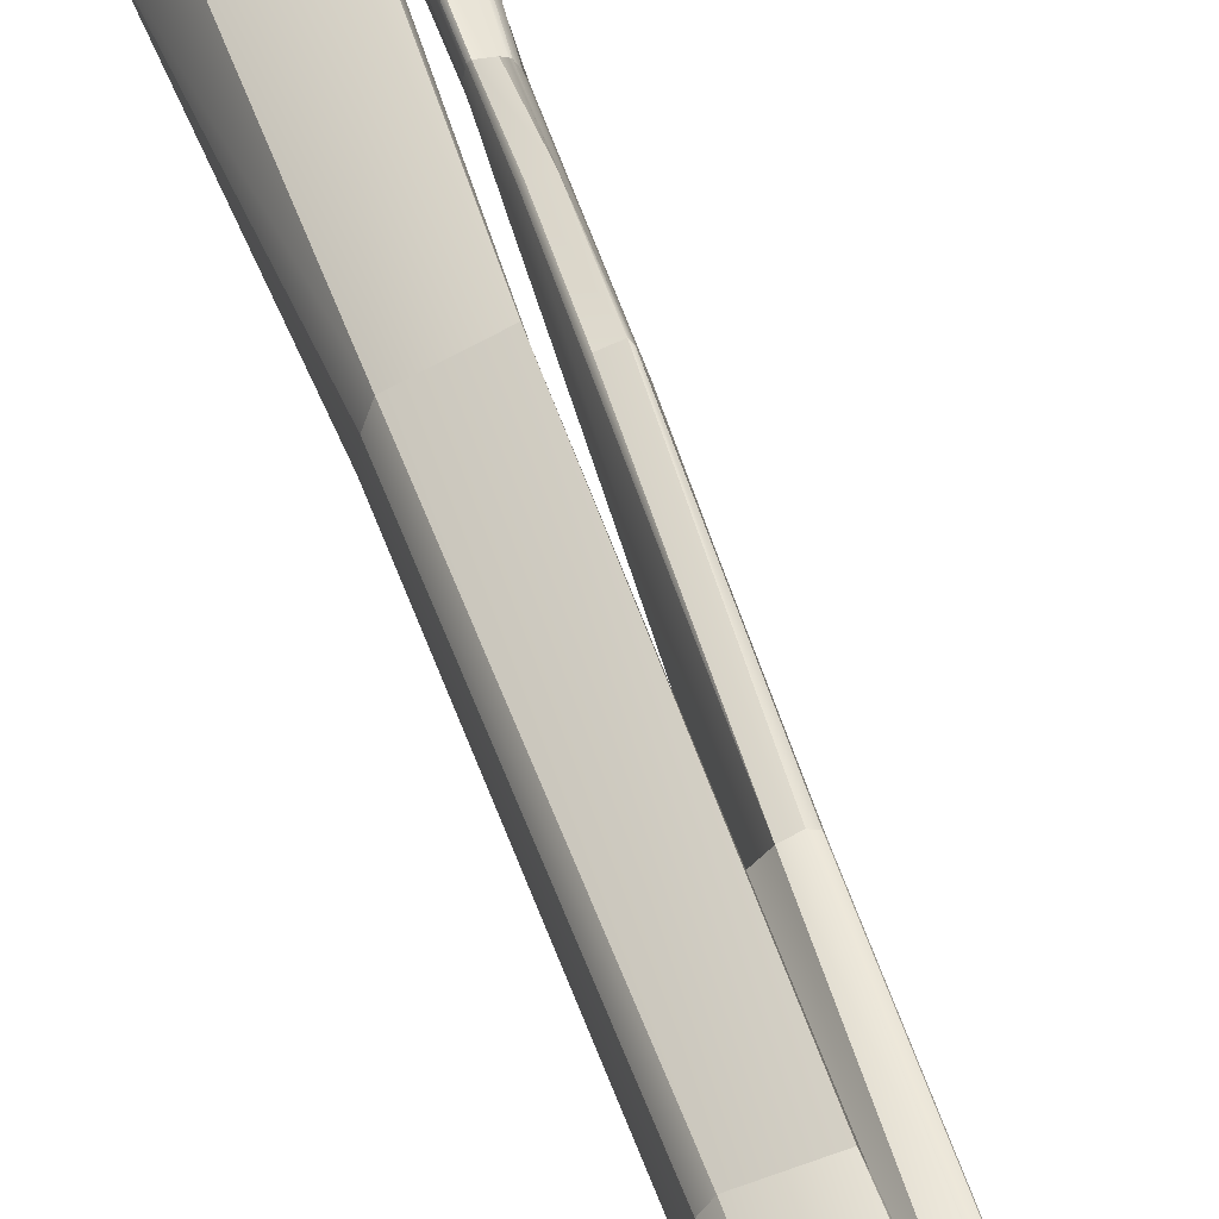
<metadata>
{"format":"obj","ext":"obj","renderer":"f3d","projection":"perspective","resolution":1024,"background":"white","views":[{"elev":47.4,"azim":-21.0,"up":"+Z"}]}
</metadata>
<code>
v 0.05861 0.08808 -0.04428
v 0.05673 0.08824 -0.0423
v 0.05793 0.08914 -0.04446
v 0.06121 0.09162 -0.04811
v 0.05745 0.08747 -0.04208
v 0.05655 0.08634 -0.03983
v 0.06389 0.08838 -0.04004
v 0.05574 0.08692 -0.0401
v 0.06253 0.08684 -0.03877
v 0.05709 0.08 -0.03102
v 0.1049 0.06502 -0.06435
v 0.05308 0.09101 -0.03088
v 0.05749 0.07963 -0.0289
v 0.1041 0.06434 -0.05981
v 0.06155 0.08584 -0.03777
v 0.1048 0.06309 -0.05985
v 0.06171 0.09017 -0.04793
v 0.07968 0.0932 -0.06018
v 0.05356 0.09143 -0.02861
v 0.08016 0.09165 -0.05932
v 0.05827 0.08037 -0.02494
v 0.06057 0.1014 -0.04575
v 0.06592 0.09228 -0.04194
v 0.05583 0.09774 -0.02687
v 0.06343 0.08442 -0.03228
v 0.1045 0.06618 -0.04957
v 0.08296 0.09193 -0.05107
v 0.06191 0.1014 -0.0471
v 0.06377 0.0844 -0.03119
v 0.1026 0.06896 -0.04857
v 0.07851 0.1032 -0.06033
v 0.0855 0.09532 -0.06279
v 0.08464 0.09785 -0.06329
v 0.08603 0.09435 -0.06153
v 0.06384 0.1065 -0.04797
v 0.063 0.1066 -0.04692
v 0.06453 0.08449 -0.0288
v 0.06006 0.08186 -0.02212
v 0.08715 0.09256 -0.05891
v 0.0885 0.104 -0.06235
v 0.06521 0.08494 -0.02696
v 0.06623 0.08919 -0.03212
v 0.09566 0.07806 -0.05743
v 0.08711 0.106 -0.06231
v 0.07922 0.1086 -0.05845
v 0.067 0.08933 -0.03019
v 0.09654 0.07533 -0.05453
v 0.1017 0.07199 -0.04535
v 0.1052 0.06929 -0.06597
v 0.1107 0.06337 -0.0603
v 0.09641 0.07681 -0.05287
v 0.07968 0.1111 -0.05721
v 0.06774 0.08947 -0.02827
v 0.08982 0.1016 -0.0609
v 0.05756 0.1064 -0.03018
v 0.09221 0.09621 -0.05464
v 0.0571 0.09824 -0.0245
v 0.09537 0.07967 -0.0555
v 0.05895 0.09903 -0.0226
v 0.11 0.06764 -0.04986
v 0.1035 0.07154 -0.04388
v 0.06898 0.09381 -0.03375
v 0.05848 0.1063 -0.02821
v 0.1011 0.07388 -0.04447
v 0.09012 0.1057 -0.06074
v 0.08923 0.107 -0.06119
v 0.09272 0.09869 -0.05452
v 0.08781 0.1088 -0.06111
v 0.06991 0.09374 -0.03171
v 0.08738 0.09305 -0.04463
v 0.0596 0.1062 -0.0263
v 0.1109 0.08098 -0.06401
v 0.06553 0.08963 -0.01961
v 0.07207 0.09327 -0.0278
v 0.06914 0.1322 -0.04015
v 0.1004 0.0771 -0.04384
v 0.0907 0.1085 -0.05928
v 0.08975 0.1098 -0.05951
v 0.08838 0.09307 -0.04292
v 0.06501 0.09067 -0.01942
v 0.1033 0.07428 -0.04262
v 0.06015 0.1112 -0.03055
v 0.06383 0.1022 -0.01968
v 0.09036 0.09234 -0.03956
v 0.1122 0.07047 -0.06316
v 0.09682 0.09629 -0.05022
v 0.06107 0.1111 -0.02842
v 0.06092 0.1063 -0.02453
v 0.1087 0.07327 -0.04426
v 0.1002 0.08586 -0.0451
v 0.09711 0.09794 -0.05018
v 0.09776 0.09631 -0.04902
v 0.1032 0.07791 -0.0421
v 0.1082 0.07893 -0.04197
v 0.06241 0.1108 -0.02632
v 0.07799 0.093 -0.02237
v 0.114 0.08142 -0.05575
v 0.06792 0.1256 -0.03019
v 0.1008 0.09601 -0.04522
v 0.1083 0.07579 -0.043
v 0.09922 0.1194 -0.05494
v 0.0696 0.1255 -0.02681
v 0.1088 0.08701 -0.0423
v 0.09591 0.08907 -0.02931
v 0.07279 0.09376 -0.02003
v 0.09367 0.1215 -0.04969
v 0.06469 0.1084 -0.02161
v 0.07041 0.1222 -0.02362
v 0.09783 0.1189 -0.05842
v 0.0729 0.106 -0.01587
v 0.1045 0.1189 -0.05135
v 0.1132 0.08511 -0.04746
v 0.09615 0.09072 -0.02811
v 0.1122 0.08642 -0.04573
v 0.09568 0.1066 -0.02555
v 0.11 0.1195 -0.04952
v 0.1064 0.09761 -0.03893
v 0.09968 0.1009 -0.02739
v 0.1012 0.1172 -0.06274
v 0.1063 0.09885 -0.03681
v 0.1094 0.1157 -0.06173
v 0.1064 0.108 -0.04162
v 0.09812 0.1063 -0.02738
v 0.06466 0.1113 -0.04692
v 0.1116 0.1153 -0.06026
v 0.07191 0.1249 -0.02335
v 0.09466 0.1336 -0.047
v 0.1125 0.1159 -0.05777
v 0.1018 0.1511 -0.05741
v 0.1115 0.118 -0.05293
v 0.111 0.1186 -0.05181
v 0.1021 0.1514 -0.05421
v 0.1045 0.1509 -0.04946
v 0.1098 0.1512 -0.04926
v 0.1033 0.1494 -0.06172
v 0.08017 0.1135 -0.05591
v 0.1096 0.1482 -0.06105
v 0.08824 0.1113 -0.05901
v 0.1121 0.1477 -0.05987
v 0.09095 0.1342 -0.04766
v 0.1135 0.148 -0.05758
v 0.07493 0.2268 -0.03317
v 0.1123 0.1499 -0.05242
v 0.1117 0.1505 -0.05125
v 0.07655 0.2258 -0.02703
v 0.1045 0.2186 -0.0526
v 0.09565 0.123 -0.02905
v 0.1022 0.219 -0.04958
v 0.09377 0.1234 -0.02702
v 0.1059 0.218 -0.04441
v 0.1112 0.2183 -0.04463
v 0.07926 0.2257 -0.02356
v 0.1072 0.2178 -0.05843
v 0.1144 0.2162 -0.05666
v 0.1151 0.2157 -0.05411
v 0.1149 0.216 -0.05143
v 0.1141 0.2173 -0.04625
v 0.1137 0.2175 -0.04501
v 0.1074 0.2894 -0.04675
v 0.0887 0.2259 -0.03786
v 0.1118 0.2876 -0.04027
v 0.116 0.2879 -0.0392
v 0.07596 0.2272 -0.03521
v 0.08989 0.2258 -0.03772
v 0.1103 0.2891 -0.0496
v 0.09282 0.2252 -0.03702
v 0.09492 0.2247 -0.03658
v 0.07947 0.3526 -0.02429
v 0.09791 0.2233 -0.0246
v 0.07959 0.3513 -0.01535
v 0.08084 0.3536 -0.02681
v 0.09617 0.2233 -0.01917
v 0.08196 0.352 -0.00967
v 0.1208 0.2867 -0.05241
v 0.1204 0.2864 -0.04958
v 0.1149 0.2885 -0.05486
v 0.1196 0.2866 -0.04682
v 0.1187 0.2873 -0.04118
v 0.1181 0.2873 -0.03984
v 0.1193 0.372 -0.03455
v 0.09246 0.3528 -0.02717
v 0.1243 0.372 -0.03356
v 0.09518 0.3528 -0.02564
v 0.09959 0.3523 -0.02328
v 0.1014 0.3519 -0.02216
v 0.0812 0.4454 -0.01926
v 0.0802 0.4597 -0.02084
v 0.1034 0.3521 -0.008829
v 0.1016 0.3511 -0.002505
v 0.1283 0.3724 -0.04623
v 0.128 0.3721 -0.04374
v 0.1254 0.3719 -0.03545
v 0.1272 0.3721 -0.04138
v 0.1255 0.3721 -0.03669
v 0.1212 0.4077 -0.04407
v 0.1305 0.4061 -0.04484
v 0.12 0.407 -0.04021
v 0.1212 0.4056 -0.03467
v 0.1305 0.4058 -0.04268
v 0.08362 0.4322 -0.0002689
v 0.1221 0.4051 -0.03375
v 0.1279 0.4055 -0.03652
v 0.1275 0.4052 -0.03553
v 0.1269 0.4052 -0.03325
v 0.1297 0.4058 -0.0406
v 0.1236 0.4323 -0.04271
v 0.1228 0.4315 -0.03932
v 0.123 0.4302 -0.03444
v 0.1236 0.4297 -0.03357
v 0.1297 0.43 -0.03571
v 0.129 0.4298 -0.03506
v 0.1273 0.4289 -0.03346
v 0.08676 0.4465 -0.0218
v 0.103 0.4454 -0.02203
v 0.0566 0.5015 -0.02613
v 0.08692 0.4585 -0.02237
v 0.07721 0.4784 -0.02795
v 0.07806 0.4709 -0.02381
v 0.06574 0.479 -0.01682
v 0.1056 0.4456 -0.02048
v 0.07492 0.4856 -0.03312
v 0.06101 0.5005 -0.03451
v 0.07084 0.4987 -0.03999
v 0.05588 0.5024 -0.0215
v 0.06933 0.5009 -0.04027
v 0.06008 0.5023 -0.03483
v 0.06879 0.5032 -0.04083
v 0.08092 0.4915 -0.04069
v 0.08641 0.4694 -0.0243
v 0.06017 0.5044 -0.03426
v 0.08 0.4967 -0.04234
v 0.1095 0.4324 -0.01398
v 0.05626 0.5033 -0.0257
v 0.07962 0.4995 -0.04291
v 0.1321 0.4309 -0.04352
v 0.07897 0.4451 -0.007517
v 0.07947 0.5023 -0.04236
v 0.06929 0.5053 -0.0397
v 0.05622 0.5051 -0.02517
v 0.05557 0.5042 -0.0212
v 0.06068 0.5063 -0.03361
v 0.0562 0.5069 -0.02466
v 0.1323 0.4307 -0.04144
v 0.1251 0.4647 -0.04016
v 0.1049 0.4585 -0.02217
v 0.0704 0.5071 -0.03253
v 0.05556 0.5062 -0.02074
v 0.08311 0.486 -0.0334
v 0.05646 0.5085 -0.02407
v 0.1248 0.4635 -0.03646
v 0.06707 0.4809 -0.008824
v 0.1315 0.4307 -0.03947
v 0.1244 0.4612 -0.03133
v 0.05613 0.5078 -0.02035
v 0.06257 0.5082 -0.0274
v 0.07972 0.5051 -0.04183
v 0.0728 0.4708 -0.008817
v 0.08537 0.4779 -0.02704
v 0.1018 0.4996 -0.03763
v 0.05634 0.5095 -0.01991
v 0.1252 0.4604 -0.03041
v 0.1017 0.5015 -0.03759
v 0.08299 0.5099 -0.02962
v 0.107 0.4702 -0.02306
v 0.1299 0.4604 -0.03103
v 0.1324 0.4605 -0.03194
v 0.1015 0.5034 -0.03713
v 0.1091 0.4333 0.00377
v 0.1336 0.4607 -0.03265
v 0.1225 0.4779 -0.04154
v 0.08562 0.4713 0.006677
v 0.07314 0.4824 -0.002655
v 0.1067 0.432 0.009194
v 0.1116 0.4589 -0.01863
v 0.1019 0.4963 -0.03604
v 0.07497 0.4816 -0.001348
v 0.1084 0.4802 -0.0248
v 0.08033 0.4771 0.002209
v 0.1038 0.4905 -0.03031
v 0.1133 0.4715 -0.02253
v 0.1091 0.4981 -0.03655
v 0.1146 0.4619 -0.0169
v 0.1236 0.479 -0.04337
v 0.1155 0.4808 -0.02525
v 0.109 0.5018 -0.03731
v 0.1247 0.4896 -0.03238
v 0.1176 0.4684 -0.01835
v 0.1088 0.5036 -0.03796
v 0.05821 0.5042 -0.007909
v 0.1258 0.4863 -0.02968
v 0.1088 0.5055 -0.038
v 0.1324 0.4692 -0.02791
v 0.1278 0.4833 -0.02625
v 0.1111 0.4913 -0.03029
v 0.1179 0.473 -0.02196
v 0.1188 0.4895 -0.03162
v 0.1205 0.482 -0.02592
v 0.1284 0.4826 -0.02524
v 0.07037 0.5073 0.005948
v 0.1198 0.4739 -0.02144
v 0.1255 0.4941 -0.03415
v 0.05803 0.506 -0.007753
v 0.1243 0.4938 -0.03694
v 0.1167 0.4993 -0.03695
v 0.1112 0.4454 0.006768
v 0.125 0.4838 -0.0256
v 0.05806 0.5079 -0.007568
v 0.1161 0.5036 -0.03773
v 0.1356 0.4639 -0.04228
v 0.1214 0.4752 -0.02085
v 0.1157 0.462 0.004842
v 0.1151 0.4605 0.00668
v 0.05854 0.5098 -0.007651
v 0.1158 0.5052 -0.03789
v 0.05953 0.5112 -0.007784
v 0.1261 0.4994 -0.0369
v 0.1154 0.5068 -0.03746
v 0.1249 0.4951 -0.03896
v 0.1361 0.4628 -0.04028
v 0.07552 0.5081 0.009386
v 0.1309 0.4832 -0.02209
v 0.1273 0.5053 -0.03547
v 0.137 0.4844 -0.022
v 0.06534 0.5109 -0.01288
v 0.1359 0.462 -0.03731
v 0.07012 0.5089 0.005771
v 0.1218 0.5079 -0.0356
v 0.1285 0.4895 -0.0277
v 0.1223 0.5066 -0.03608
v 0.1401 0.4843 -0.0245
v 0.1298 0.4947 -0.03227
v 0.1152 0.5082 -0.03668
v 0.06996 0.5105 0.005513
v 0.1295 0.4985 -0.03999
v 0.1246 0.4783 -0.01916
v 0.07199 0.5098 -0.0166
v 0.06997 0.512 0.005101
v 0.1016 0.5052 -0.03688
v 0.1301 0.4973 -0.03659
v 0.1212 0.509 -0.03486
v 0.07029 0.5139 0.00434
v 0.09687 0.5184 -0.02263
v 0.1309 0.4922 -0.0312
v 0.1316 0.4891 -0.02725
v 0.08263 0.5129 -0.01738
v 0.07418 0.5154 0.005377
v 0.1156 0.5112 -0.03169
v 0.109 0.5072 -0.03751
v 0.107 0.5129 -0.03026
v 0.1302 0.4999 -0.0352
v 0.07507 0.5102 0.008732
v 0.1407 0.4956 -0.0401
v 0.1209 0.5114 -0.03045
v 0.07468 0.5121 0.007914
v 0.131 0.489 -0.02334
v 0.07427 0.5141 0.007078
v 0.09728 0.5185 -0.0187
v 0.07864 0.516 0.005199
v 0.1301 0.5047 -0.03421
v 0.1416 0.494 -0.03815
v 0.124 0.5096 -0.03337
v 0.07999 0.5131 0.008879
v 0.07932 0.5147 0.007134
v 0.1425 0.4898 -0.0335
v 0.1341 0.4961 -0.02735
v 0.1308 0.4855 -0.02422
v 0.1412 0.4848 -0.02599
v 0.0806 0.5112 0.0105
v 0.1377 0.4876 -0.0245
v 0.08308 0.5156 0.004607
v 0.1103 0.5134 -0.01908
v 0.1232 0.4783 -0.001279
v 0.1334 0.5001 -0.02935
v 0.1234 0.5116 -0.02916
v 0.08442 0.5144 0.006718
v 0.1101 0.4458 -0.01609
v 0.08728 0.5098 0.01319
v 0.1307 0.508 -0.03256
v 0.1323 0.505 -0.02982
v 0.08553 0.5131 0.008911
v 0.08642 0.5118 0.01117
v 0.1299 0.5108 -0.03033
v 0.1331 0.4935 -0.001144
v 0.1164 0.4794 0.01444
v 0.1314 0.5095 -0.03056
v 0.1324 0.5075 -0.03003
v 0.1332 0.498 -0.002037
v 0.1206 0.4826 0.01041
v 0.09819 0.5124 0.004572
v 0.1322 0.5105 -0.02746
v 0.1309 0.5117 -0.02713
v 0.1015 0.4807 0.02394
v 0.1292 0.5121 -0.02633
v 0.09908 0.5117 0.006855
v 0.1015 0.4895 0.02058
v 0.1153 0.4868 0.01419
v 0.1249 0.4871 0.007483
v 0.13 0.5127 -0.02433
v 0.1316 0.5122 -0.0248
v 0.12 0.4899 0.01037
v 0.09976 0.5108 0.009003
v 0.1329 0.5112 -0.02506
v 0.1234 0.5128 -0.005644
v 0.1009 0.5072 0.01385
v 0.1002 0.5092 0.0115
v 0.1155 0.503 0.009574
v 0.1207 0.5039 0.006696
v 0.127 0.4889 0.005461
v 0.1253 0.4931 0.007569
v 0.1156 0.5099 0.001868
v 0.1315 0.5085 -0.006779
v 0.1184 0.5068 0.005521
v 0.1161 0.507 0.006375
v 0.1258 0.5051 0.004184
v 0.1275 0.4944 0.005387
v 0.118 0.5124 -0.01862
v 0.1279 0.5054 0.002031
v 0.116 0.5052 0.008208
v 0.12 0.5107 0.0003682
v 0.1254 0.5128 -0.006626
v 0.1208 0.507 0.004283
v 0.1241 0.5107 -0.001834
v 0.1261 0.5106 -0.003178
v 0.1297 0.5125 -0.00972
v 0.1306 0.5111 -0.008526
v 0.1252 0.5076 0.001565
v 0.1328 0.5066 -0.005247
v 0.08512 0.5213 0.02684
v 0.1274 0.5079 -0.0002008
v 0.07641 0.5377 0.02261
v 0.08431 0.5207 0.03312
v 0.09133 0.5207 0.02533
v 0.08939 0.5193 0.03471
v 0.07789 0.5328 0.03341
v 0.07473 0.5446 0.0247
v 0.09209 0.5325 0.01945
v 0.09858 0.5205 0.02796
v 0.0881 0.5322 0.03908
v 0.09628 0.5198 0.03438
v 0.07549 0.5419 0.03453
v 0.103 0.5337 0.03835
v 0.07928 0.5521 0.0253
v 0.0917 0.544 0.02058
v 0.08034 0.5513 0.03332
v 0.1098 0.5348 0.03039
v 0.09168 0.556 0.0226
v 0.08825 0.5424 0.03968
v 0.09033 0.553 0.03524
v 0.105 0.5419 0.03934
v 0.1058 0.5531 0.03072
v 0.1027 0.5509 0.03774
v 0.1108 0.5438 0.03117
f 2 3 1 5
f 17 1 3 4
f 8 2 5 6
f 4 3 2 28
f 5 1 7 9
f 1 17 23 7
f 6 5 9 15
f 11 16 14 47
f 12 8 6 10
f 6 15 25 10
f 49 11 47 43
f 19 12 10 13
f 10 25 29 13
f 16 11 85 50
f 18 20 17 4
f 85 11 49 72
f 2 8 22 28
f 30 14 16 26
f 31 18 4 28
f 30 47 14
f 17 20 27 23
f 19 13 21 24
f 21 13 29 37
f 34 20 18 32
f 32 18 31 33
f 26 16 50 60
f 39 27 20 34
f 8 12 19
f 24 21 38 57
f 7 25 15 9
f 21 37 41 38
f 28 22 36 35
f 42 29 25 7
f 58 43 47 51
f 31 28 35 45
f 8 19 24
f 22 8 55 36
f 54 34 32 40
f 40 32 33 44
f 46 37 29 42
f 56 39 34 54
f 41 37 46 53
f 27 39 56
f 7 23 62 42
f 44 33 31 45
f 30 26 61 48
f 45 35 36 52
f 64 47 30 48
f 69 46 42 62
f 76 51 47 64
f 55 8 24 63
f 74 53 46 69
f 52 36 124 136
f 61 26 60 89
f 60 50 85 97
f 23 27 70 62
f 36 55 82 124
f 119 49 43 109
f 58 51 76 90
f 44 45 52 68
f 64 48 61 81
f 38 41 53 73
f 65 54 40 66
f 66 40 44 68
f 67 56 54 65
f 63 24 57 71
f 57 38 73 80
f 59 57 80 83
f 62 70 79 69
f 70 27 56 86
f 68 52 136 138
f 71 57 59 88
f 69 79 84 74
f 106 67 65 77
f 77 65 66 78
f 78 66 68 138
f 76 64 81 93
f 79 70 86 92
f 72 49 119 121
f 124 82 98 75
f 109 43 58 101
f 81 61 89 100
f 96 73 53 74
f 82 55 63 87
f 84 79 92 99
f 80 73 96 105
f 83 80 105 110
f 87 63 71 95
f 86 56 67 91
f 89 60 97 112
f 81 100 94 93
f 92 86 91 99
f 99 91 67 106
f 88 59 83 107
f 125 85 72 121
f 95 71 88 107
f 104 96 74 84
f 98 82 87 102
f 100 89 112 114
f 128 97 85 125
f 101 58 90 111
f 102 87 95 108
f 76 93 94 103
f 103 94 100 114
f 96 104 113 105
f 117 104 84 99
f 108 95 107 126
f 105 113 115 110
f 112 97 128 130
f 107 83 110 126
f 90 76 116 111
f 104 117 120 113
f 114 112 130 131
f 116 76 103
f 113 120 118 115
f 103 114 131 116
f 117 99 106 122
f 102 108 126
f 118 120 123
f 120 117 122 127
f 140 77 78 138
f 115 118 123
f 127 106 77 140
f 123 120 127 147
f 127 122 106
f 110 115 149 126
f 115 123 147 149
f 135 119 109 129
f 98 102 126
f 137 121 119 135
f 129 109 101 132
f 139 125 121 137
f 128 125 139 141
f 101 111 133 132
f 130 128 141 143
f 133 111 116 134
f 131 130 143 144
f 116 131 144 134
f 124 75 142 163
f 153 135 129 146
f 160 136 124 163
f 75 98 145 142
f 154 137 135 153
f 146 129 132 148
f 164 138 136 160
f 155 139 137 154
f 98 126 152 145
f 166 140 138 164
f 141 139 155 156
f 167 127 140 166
f 132 133 150 148
f 150 133 134 151
f 143 141 156 157
f 134 144 158 151
f 144 143 157 158
f 147 127 167 169
f 126 149 172 152
f 149 147 169 172
f 176 153 146 165
f 174 154 153 176
f 146 148 159 165
f 175 155 154 174
f 156 155 175 177
f 148 150 161 159
f 161 150 151 162
f 157 156 177 178
f 158 157 178 179
f 151 158 179 162
f 163 142 168 171
f 181 160 163 171
f 142 145 170 168
f 170 145 152 173
f 164 160 181 183
f 184 166 164 183
f 185 167 166 184
f 169 167 185 188
f 152 172 189 173
f 172 169 188 189
f 190 174 176 165
f 191 175 174 190
f 177 175 191 193
f 180 161 162 182
f 178 177 193 194
f 179 178 194 192
f 162 179 192 182
f 171 168 186 213
f 214 181 171 213
f 168 170 187 186
f 187 170 173 200
f 183 181 214 220
f 376 184 183 220
f 232 185 184 376
f 188 185 232 268
f 165 159 197 195
f 196 190 165 195
f 173 189 273 200
f 159 161 198 197
f 199 191 190 196
f 161 180 201 198
f 273 189 188 268
f 193 191 199 205
f 201 180 182 204
f 202 194 193 205
f 203 192 194 202
f 204 182 192 203
f 195 197 207 206
f 235 196 195 206
f 197 198 208 207
f 198 201 209 208
f 243 199 196 235
f 205 199 243 252
f 209 201 204 212
f 210 202 205 252
f 211 203 202 210
f 212 204 203 211
f 216 213 186 187
f 236 187 200 271
f 214 213 216 245
f 218 187 217
f 187 218 229 216
f 217 187 236 219
f 223 221 217 222
f 224 215 217 219
f 222 226 225 223
f 222 217 215 233
f 227 225 226 230
f 219 236 257 251
f 221 228 248
f 226 222 233 239
f 238 227 230 241
f 218 217 258 229
f 221 223 231 228
f 217 221 248 258
f 289 224 219 251
f 230 226 239 242
f 223 225 234 231
f 220 214 245 274
f 225 227 237 234
f 233 215 224 240
f 241 230 242 249
f 237 227 238 256
f 239 233 240 247
f 206 207 250 244
f 246 238 241 255
f 245 216 229 264
f 242 239 247 254
f 309 235 206 244
f 240 224 289 302
f 207 208 253 250
f 249 242 254 260
f 255 241 249 260
f 247 240 302 307
f 208 209 261 253
f 248 228 275 279
f 228 231 259 275
f 319 243 235 309
f 376 220 274 282
f 261 209 212 265
f 254 247 307 313
f 252 243 319 325
f 231 234 262 259
f 263 256 238 246
f 336 246 255 324
f 264 229 258 277
f 265 212 211 266
f 244 270 283
f 272 251 257
f 260 254 313 315
f 258 248 279 277
f 266 211 210 269
f 234 237 267 262
f 269 210 252 325
f 324 255 260 315
f 271 200 273
f 237 256 338 267
f 345 263 246 336
f 257 236 276 272
f 268 232 376 305
f 274 245 264 280
f 236 271 278 276
f 273 268 305 271
f 251 272 276
f 280 264 277 284
f 294 279 275 281
f 281 275 259 285
f 270 244 286 303
f 282 274 280 295
f 277 279 294 284
f 285 259 262 288
f 283 270 303 318
f 288 262 267 291
f 244 250 290 286
f 287 282 295 300
f 291 267 338 348
f 250 253 293 290
f 292 265 266
f 289 251 276 299
f 244 283 318 334
f 287 300 310
f 372 376 282
f 253 261 298 293
f 295 280 284 297
f 294 281 304 296
f 297 284 294 296
f 300 295 297 306
f 298 261 265 321
f 306 297 296 301
f 296 304 316 301
f 304 281 285 308
f 320 299 276 278
f 282 287 310 335
f 308 285 288 314
f 310 300 306
f 312 305 376 311
f 314 288 291 317
f 326 302 289 299
f 352 309 244 334
f 333 307 302 326
f 316 304 308 322
f 317 291 348 332
f 337 313 307 333
f 321 265 292 323
f 322 308 314 329
f 315 313 337 341
f 323 292 266 330
f 360 319 309 352
f 314 317 327 329
f 328 306 301 331
f 278 271 392 320
f 330 266 269 367
f 301 316 350 331
f 327 317 332 340
f 334 318 303 339
f 335 310 306 328
f 364 325 319 360
f 324 315 341 346
f 332 348 349 347
f 351 326 299 320
f 367 269 325 364
f 303 286 343 339
f 342 338 256 263
f 354 333 326 351
f 286 290 344 343
f 344 290 293 366
f 357 342 263 345
f 337 333 354 356
f 366 293 298 321
f 282 335 328 355
f 341 337 356 346
f 336 324 346 358
f 340 332 347 353
f 338 342 349 348
f 349 342 357 371
f 350 316 322 359
f 322 329 327 382
f 347 349 371 416
f 345 336 358 370
f 328 331 365 355
f 382 327 340 361
f 352 334 339 360
f 358 346 356 363
f 368 351 320 392
f 360 339 343 364
f 345 370 389 357
f 353 347 416 403
f 362 354 351 368
f 363 356 354 362
f 359 322 382 378
f 331 350 373 365
f 369 343 344 366
f 361 340 353 374
f 367 364 343 369
f 366 321 323 369
f 369 323 330 367
f 371 357 389 410
f 370 358 363 375
f 373 350 359 379
f 375 363 362 380
f 282 355 383 372
f 271 305 384 392
f 380 362 368 381
f 374 353 403 420
f 379 359 378 386
f 381 368 392 377
f 385 378 382
f 384 305 312 388
f 377 392 395 404
f 355 365 387 383
f 386 378 385
f 388 312 311 397
f 365 373 427 387
f 389 370 375 394
f 386 385 390 379
f 390 385 382 391
f 391 382 361 393
f 393 361 374 398
f 392 384 396 395
f 394 375 380 401
f 396 384 388 400
f 379 390 402 373
f 397 311 376 408
f 399 391 393 398
f 402 390 391 399
f 398 374 420 424
f 401 380 381 405
f 400 388 397 409
f 395 396 406 404
f 405 381 377 404
f 373 402 411 427
f 399 398 424 425
f 406 396 400 407
f 402 399 425 411
f 408 376 372 383
f 407 400 409 414
f 410 389 394 412
f 409 397 408 415
f 412 394 401 413
f 413 401 405 418
f 418 405 404 406
f 415 408 383 387
f 414 409 415 417
f 419 416 371 410
f 417 415 387 427
f 413 418 412
f 422 403 416 419
f 410 412 421 419
f 418 406 407 421
f 412 418 421
f 419 421 426 422
f 423 420 403 422
f 421 407 414 426
f 425 424 420 423
f 411 425 423 429
f 422 426 429 423
f 427 411 429 417
f 426 414 417 429
f 434 430 428 431
f 428 432 433 431
f 428 430 436 432
f 439 433 432 437
f 430 434 440 435
f 438 434 431 433
f 437 432 436 445
f 430 435 443 436
f 438 433 439 441
f 441 439 437 445
f 440 434 438 447
f 435 440 444 442
f 443 435 442 446
f 445 436 443 452
f 446 442 444 448
f 444 440 447 448
f 447 438 441 449
f 443 446 450 452
f 449 441 445 452
f 450 446 448 451
f 451 448 447 449
f 452 450 451 449

</code>
